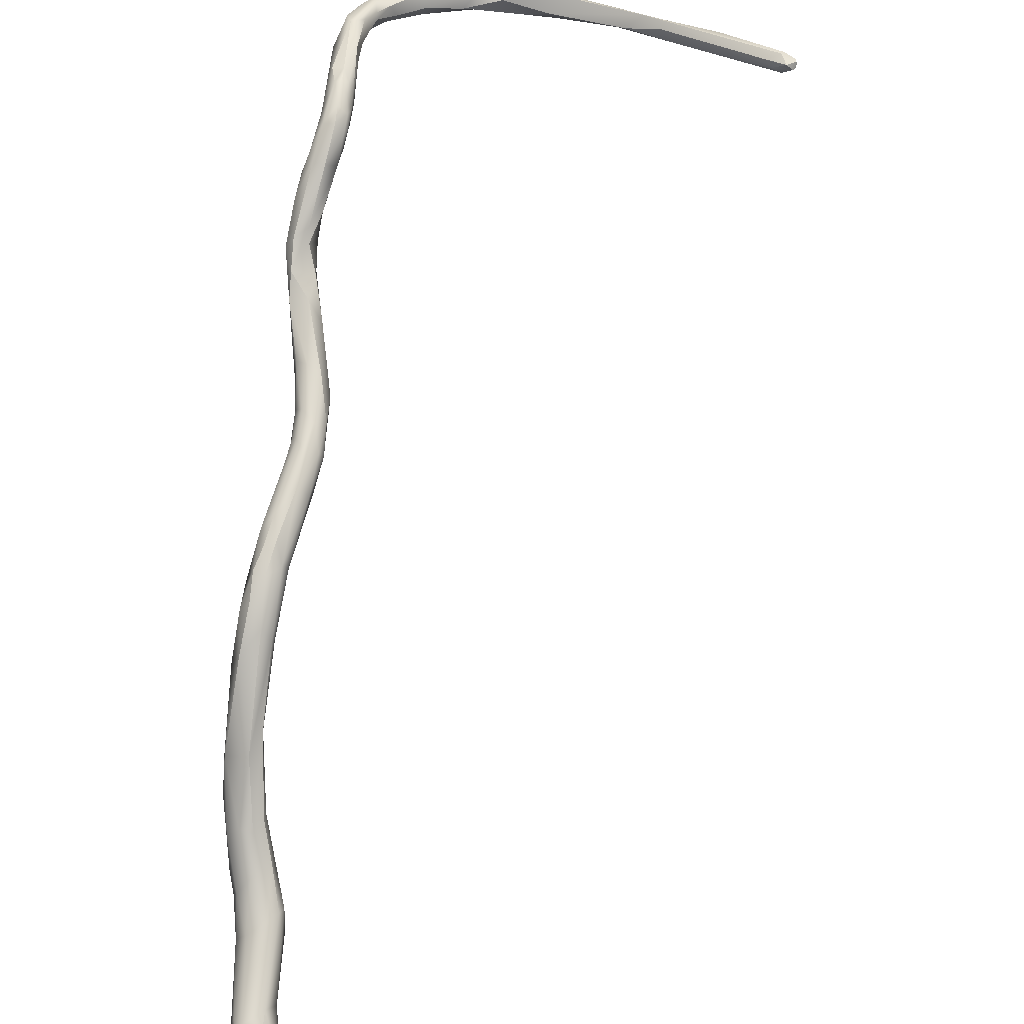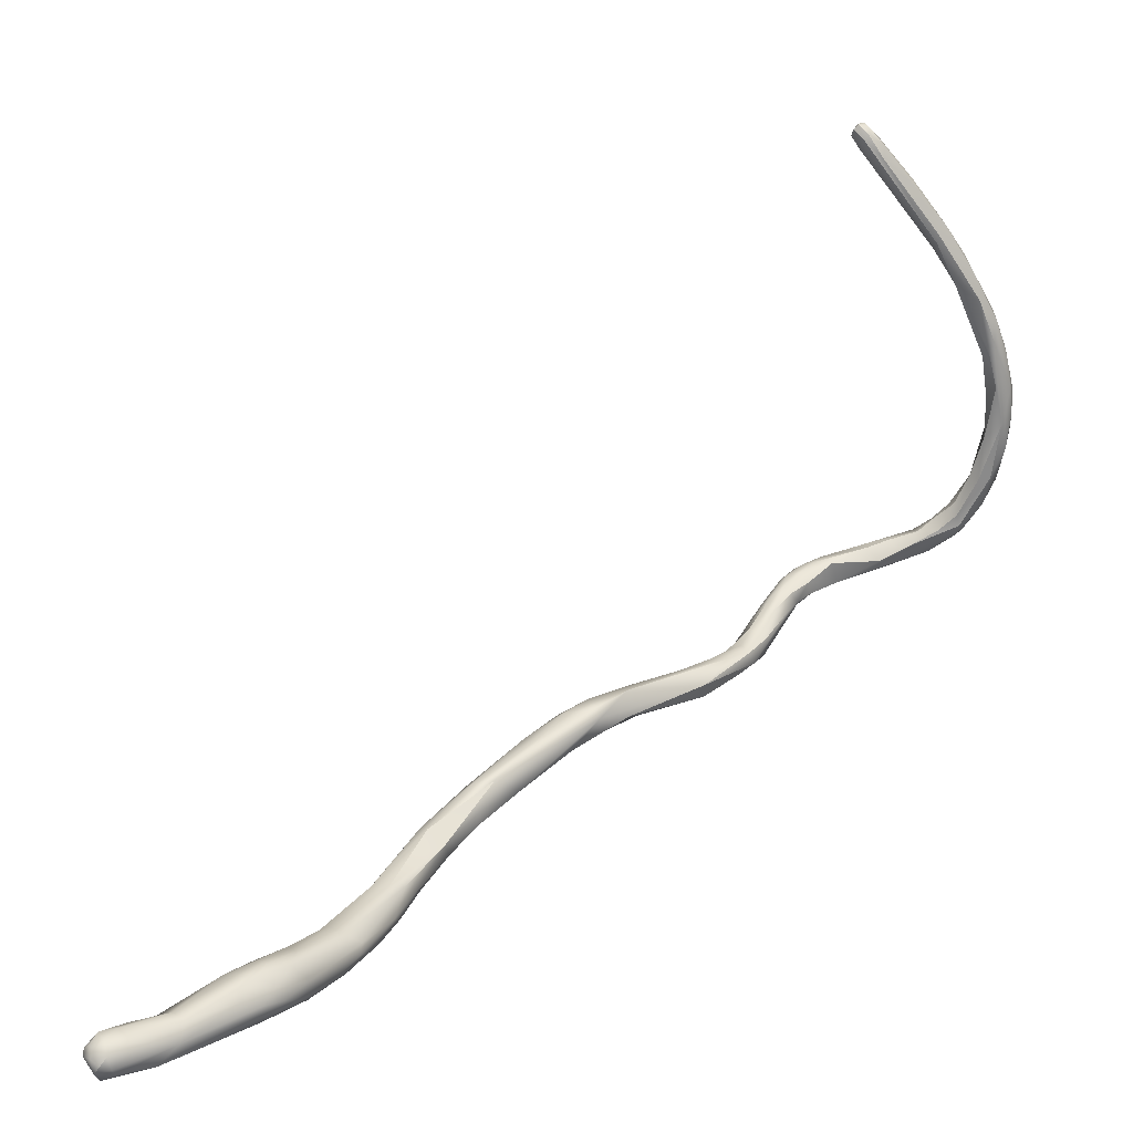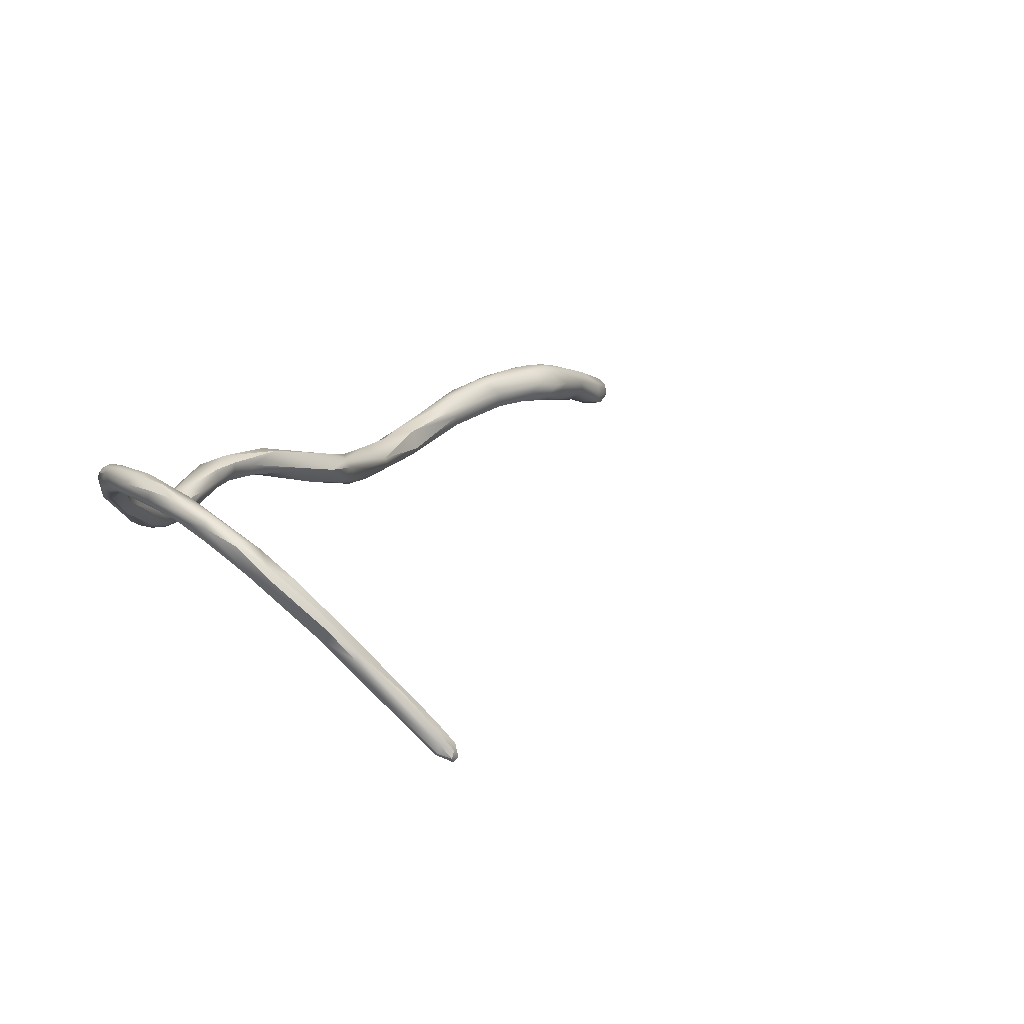
<metadata>
{"format":"obj","ext":"obj","renderer":"f3d","projection":"perspective","resolution":1024,"background":"white","views":[{"elev":35.1,"azim":-173.4,"up":"+Y"},{"elev":-68.3,"azim":-76.4,"up":"+Y"},{"elev":65.1,"azim":-135.8,"up":"+Z"}]}
</metadata>
<code>
v -21.8 -105.1 1623
v -21.6 -105.1 1623
v -20.63 -105.1 1623
v -22.25 -104.8 1623
v -22.23 -104.5 1623
v -22.17 -104.5 1623
v -22.09 -104.8 1622
v -22.04 -104.8 1623
v -21.79 -104.5 1622
v -21.65 -104.2 1623
v -21.51 -104.5 1623
v -21.54 -104.2 1623
v -21.19 -104.8 1622
v -21.1 -104.8 1623
v -20.83 -104.5 1623
v -19.15 -104.8 1624
v -19.34 -104.5 1624
v -18.67 -104 1624
v -16.73 -104.9 1625
v -16.39 -104.9 1625
v -17.23 -104.2 1625
v -17.02 -104.5 1625
v -16.02 -104.2 1625
v -15.64 -104.2 1626
v -15.19 -103.8 1625
v -14.74 -104.5 1626
v -14.29 -104.5 1625
v -13.39 -104.7 1626
v -12.79 -103.9 1627
v -11.59 -103.5 1626
v -11.57 -103.5 1626
v -11.29 -104.6 1626
v -11.13 -104.5 1626
v -10.69 -104.2 1626
v -12.2 -104.2 1627
v -10.72 -103.9 1627
v -9.193 -104.4 1626
v -9.218 -103.3 1626
v -8.593 -103.6 1626
v -10.4 -104.2 1627
v -9.17 -103.6 1627
v -8.938 -104.2 1627
v -8.94 -103.9 1627
v -8.004 -103.6 1627
v -7.704 -103.9 1627
v -7.638 -103.2 1626
v -7.415 -104.3 1626
v -7.337 -103.3 1626
v -7.382 -103.3 1626
v -6.845 -103.9 1625
v -7.083 -103.6 1627
v -6.212 -103.9 1626
v -6.111 -103 1626
v -5.917 -103.3 1626
v -3.551 -135.4 1588
v -3.69 -134.8 1588
v -3.476 -135.6 1588
v -3.636 -135.4 1588
v -3.638 -134.7 1589
v -3.34 -133.9 1589
v -3.176 -131.6 1592
v -3.22 -115.3 1605
v -3.379 -115.6 1605
v -3.228 -115.6 1606
v -3.34 -114.6 1606
v -3.228 -114.4 1608
v -3.967 -103.6 1623
v -3.793 -103 1623
v -3.846 -102.7 1624
v -3.493 -103.9 1623
v -3.312 -103.3 1622
v -3.251 -103 1622
v -5.148 -103.6 1624
v -4.993 -104 1625
v -4.95 -104 1625
v -5.113 -102.9 1625
v -4.713 -103.6 1625
v -4.617 -103 1625
v -3.601 -103.6 1625
v -3.534 -103.3 1625
v -3.185 -135.8 1588
v -3.163 -135.4 1587
v -3.192 -134.8 1587
v -2.892 -135.9 1588
v -2.882 -134.1 1588
v -2.593 -135.8 1588
v -2.605 -134.8 1587
v -2.051 -135.4 1588
v -2.071 -134.4 1588
v -3.166 -135.8 1588
v -3.184 -135.2 1589
v -3.187 -133.6 1591
v -2.604 -135.8 1588
v -2.285 -135.6 1588
v -2.323 -134.5 1591
v -1.716 -134.7 1590
v -1.434 -133.9 1590
v -2.91 -133.9 1591
v -2.891 -133.1 1590
v -2.046 -133.4 1589
v -1.595 -133.5 1589
v -2.979 -132.4 1593
v -2.576 -132.8 1593
v -1.166 -131.8 1592
v -3.144 -131.8 1593
v -2.967 -131.8 1593
v -2.304 -131.8 1594
v -2.015 -132.5 1593
v -1.696 -132.5 1593
v -1.693 -131.8 1594
v -1.173 -132.1 1593
v -1.397 -131.8 1594
v -2.539 -130.7 1592
v -1.692 -131.3 1592
v -3.017 -131.2 1594
v -3.098 -130.9 1593
v -2.972 -130.7 1593
v -2.624 -129.9 1595
v -2.526 -130.8 1595
v -2.508 -129.2 1594
v -2.259 -129.3 1594
v -1.655 -130.7 1595
v -1.701 -129.4 1594
v -1.119 -130.9 1595
v -1.09 -130.2 1593
v -2.079 -127.6 1595
v -1.699 -127.8 1595
v -1.094 -127.7 1595
v -2.09 -127.5 1596
v -1.827 -127.8 1596
v -1.168 -127.6 1597
v -1.833 -124.4 1597
v -1.708 -124.6 1598
v -1.385 -125 1596
v -1.371 -124.2 1598
v -2.113 -121.1 1599
v -2.082 -120.8 1599
v -1.669 -120.2 1599
v -1.408 -121.4 1600
v -1.672 -119.6 1601
v -1.093 -119.7 1601
v -1.675 -118.4 1600
v -1.109 -119.3 1599
v -2.487 -118.6 1601
v -2.407 -118.6 1602
v -2.282 -118.3 1601
v -1.982 -117.4 1601
v -1.112 -118.4 1600
v -1.417 -117.7 1601
v -1.173 -117.4 1602
v -1.393 -118 1603
v -1.747 -116.7 1602
v -3.056 -116.8 1604
v -3.027 -116.5 1603
v -2.569 -116 1603
v -2.547 -115 1605
v -1.721 -116 1605
v -1.818 -115.6 1605
v -2.786 -115.7 1607
v -2.017 -115.3 1607
v -2.225 -114.9 1605
v -1.879 -116.3 1605
v -1.847 -115.5 1606
v -1.989 -115 1605
v -2.216 -114.8 1608
v -2.879 -114.4 1606
v -2.264 -114.1 1606
v -1.913 -114.4 1607
v -2.893 -113.2 1608
v -2.264 -112.9 1608
v -1.688 -113.7 1608
v -1.72 -113 1608
v -1.753 -112.3 1611
v -2.58 -112.1 1610
v -2.117 -110.5 1611
v -1.993 -111.1 1610
v -1.084 -112 1611
v -1.098 -111.2 1610
v -1.093 -110.2 1611
v -2.006 -110.7 1612
v -1.707 -109.9 1613
v -1.151 -109.8 1613
v -1.767 -109.3 1612
v -1.093 -109.1 1612
v -2.359 -107.5 1614
v -2.097 -108.7 1614
v -2.168 -108.4 1613
v -1.989 -109.6 1613
v -1.723 -108.7 1612
v -1.722 -108.8 1614
v -0.9792 -107.8 1613
v -2.705 -106.7 1614
v -2.263 -106.4 1614
v -1.701 -106.3 1614
v -1.528 -106 1614
v -1.168 -107 1614
v -2.931 -105.4 1615
v -3.057 -105.4 1615
v -3.041 -105.4 1616
v -2.869 -106.2 1615
v -2.572 -106.4 1615
v -2.593 -105.7 1616
v -2.562 -105 1615
v -1.978 -107 1615
v -2.009 -106.3 1616
v -1.939 -105.4 1616
v -2.01 -105 1615
v -1.659 -106.7 1615
v -1.414 -106.3 1615
v -1.708 -105.7 1616
v -3.005 -104.8 1616
v -3.114 -104.8 1616
v -3.129 -104.8 1617
v -3.075 -104.2 1617
v -2.891 -104.2 1616
v -2.878 -103.9 1617
v -2.587 -104.4 1616
v -2.603 -103.8 1617
v -2.289 -103.8 1617
v -1.848 -104.8 1616
v -2.927 -103.9 1619
v -2.893 -104.8 1617
v -2.885 -103.3 1619
v -2.575 -103.5 1618
v -1.808 -104.5 1617
v -2.02 -103.6 1618
v -2.94 -103.6 1620
v -3.023 -103.6 1622
v -2.893 -102.9 1621
v -2.624 -104 1620
v -2.598 -104 1621
v -2.293 -104.3 1620
v -2.332 -102.8 1621
v -1.698 -103.6 1620
v -3.186 -102.7 1623
v -2.953 -103.9 1622
v -2.942 -103.8 1623
v -2.73 -103.3 1624
v -2.972 -103 1624
v -2.871 -102.7 1623
v -2.612 -103.6 1623
v -2.416 -103 1623
v -2.299 -103.3 1623
v -1.984 -103.6 1622
v -1.988 -103 1622
v -0.8204 -130.8 1594
v -0.7118 -130.3 1595
v -0.608 -129.8 1594
v -0.8034 -129.4 1596
v -0.4866 -128.2 1595
v -0.827 -127.9 1597
v -0.3298 -128.2 1596
v -0.503 -127.3 1597
v -0.1647 -127.1 1596
v -0.8038 -125.6 1598
v -0.2836 -125.2 1596
v -0.4967 -125.2 1598
v -0.1004 -125.7 1597
v -0.8031 -123.6 1599
v -0.4088 -122.9 1599
v -0.3454 -121.9 1599
v -0.8114 -121.2 1598
v -0.6326 -120.8 1600
v -0.6365 -119.8 1599
v -0.7322 -119.1 1601
v -0.6649 -109.6 1612
v -0.8426 -108.5 1614
v -21.8 -105.1 1623
v -21.6 -105.1 1623
v -20.63 -105.1 1623
v -22.25 -104.8 1623
v -22.25 -104.8 1623
v -22.23 -104.5 1623
v -22.23 -104.5 1623
v -22.17 -104.5 1623
v -22.17 -104.5 1623
v -22.17 -104.5 1623
v -22.09 -104.8 1622
v -22.09 -104.8 1622
v -22.04 -104.8 1623
v -21.79 -104.5 1622
v -21.79 -104.5 1622
v -21.79 -104.5 1622
v -21.79 -104.5 1622
v -21.65 -104.2 1623
v -21.54 -104.2 1623
v -21.1 -104.8 1623
v -20.83 -104.5 1623
v -19.15 -104.8 1624
v -16.73 -104.9 1625
v -16.39 -104.9 1625
v -17.02 -104.5 1625
v -16.02 -104.2 1625
v -15.64 -104.2 1626
v -15.19 -103.8 1625
v -14.74 -104.5 1626
v -14.29 -104.5 1625
v -14.29 -104.5 1625
v -13.39 -104.7 1626
v -12.79 -103.9 1627
v -11.59 -103.5 1626
v -11.59 -103.5 1626
v -10.69 -104.2 1626
v -12.2 -104.2 1627
v -10.72 -103.9 1627
v -9.193 -104.4 1626
v -9.218 -103.3 1626
v -9.218 -103.3 1626
v -8.593 -103.6 1626
v -8.593 -103.6 1626
v -7.415 -104.3 1626
v -7.337 -103.3 1626
v -6.845 -103.9 1625
v -6.845 -103.9 1625
v -6.212 -103.9 1626
v -5.917 -103.3 1626
v -3.69 -134.8 1588
v -3.69 -134.8 1588
v -3.228 -114.4 1608
v -3.967 -103.6 1623
v -3.793 -103 1623
v -3.846 -102.7 1624
v -3.493 -103.9 1623
v -3.312 -103.3 1622
v -5.148 -103.6 1624
v -4.993 -104 1625
v -4.95 -104 1625
v -5.113 -102.9 1625
v -3.192 -134.8 1587
v -3.192 -134.8 1587
v -3.192 -134.8 1587
v -2.892 -135.9 1588
v -2.882 -134.1 1588
v -2.593 -135.8 1588
v -2.605 -134.8 1587
v -2.605 -134.8 1587
v -2.051 -135.4 1588
v -2.051 -135.4 1588
v -2.071 -134.4 1588
v -1.716 -134.7 1590
v -2.508 -129.2 1594
v -2.079 -127.6 1595
v -1.833 -124.4 1597
v -1.385 -125 1596
v -2.113 -121.1 1599
v -1.408 -121.4 1600
v -1.093 -119.7 1601
v -1.109 -119.3 1599
v -2.407 -118.6 1602
v -1.982 -117.4 1601
v -1.112 -118.4 1600
v -1.417 -117.7 1601
v -2.216 -114.8 1608
v -2.216 -114.8 1608
v -2.893 -113.2 1608
v -1.753 -112.3 1611
v -1.753 -112.3 1611
v -2.117 -110.5 1611
v -1.993 -111.1 1610
v -1.084 -112 1611
v -1.098 -111.2 1610
v -1.093 -110.2 1611
v -1.093 -110.2 1611
v -1.707 -109.9 1613
v -1.767 -109.3 1612
v -1.093 -109.1 1612
v -2.168 -108.4 1613
v -1.722 -108.8 1614
v -2.263 -106.4 1614
v -2.572 -106.4 1615
v -2.593 -105.7 1616
v -2.562 -105 1615
v -1.939 -105.4 1616
v -1.939 -105.4 1616
v -2.927 -103.9 1619
v -2.893 -104.8 1617
v -2.885 -103.3 1619
v -2.575 -103.5 1618
v -1.808 -104.5 1617
v -2.02 -103.6 1618
v -2.94 -103.6 1620
v -3.023 -103.6 1622
v -2.598 -104 1621
v -2.598 -104 1621
v -2.293 -104.3 1620
v -2.332 -102.8 1621
v -2.953 -103.9 1622
v -2.942 -103.8 1623
v -2.416 -103 1623
v -1.988 -103 1622
v -0.8114 -121.2 1598
v -0.6326 -120.8 1600
v -0.6649 -109.6 1612
v -0.6649 -109.6 1612
g grp1
f 1 8 4
f 271 2 268
f 2 271 7
f 1 14 8
f 20 3 2
f 2 3 268
f 269 278 13
f 291 269 13
f 1 270 14
f 5 279 272
f 4 6 273
f 280 11 275
f 4 8 6
f 12 274 276
f 279 5 9
f 11 280 287
f 281 274 12
f 12 276 10
f 285 277 11
f 13 278 282
f 13 283 15
f 288 284 286
f 18 12 10
f 285 11 18
f 25 288 286
f 18 295 12
f 17 11 287
f 14 270 16
f 20 19 3
f 16 270 290
f 21 11 17
f 21 18 11
f 15 23 13
f 289 17 287
f 293 288 25
f 291 13 23
f 289 22 17
f 17 22 21
f 292 16 290
f 18 21 295
f 20 28 19
f 290 299 26
f 295 21 24
f 294 21 22
f 27 291 23
f 292 290 26
f 296 294 22
f 297 28 20
f 293 25 298
f 296 29 294
f 300 295 24
f 35 26 299
f 296 304 29
f 34 298 25
f 299 32 35
f 297 33 28
f 33 32 28
f 297 303 33
f 35 32 40
f 25 30 34
f 295 300 31
f 301 295 31
f 33 303 37
f 306 32 33
f 30 39 34
f 36 29 304
f 31 300 305
f 40 36 304
f 38 309 302
f 307 301 31
f 306 47 32
f 307 31 41
f 46 307 41
f 37 303 310
f 45 42 47
f 309 38 48
f 308 46 312
f 46 41 49
f 44 49 41
f 41 31 305
f 32 47 42
f 40 32 42
f 42 43 40
f 43 36 40
f 43 41 36
f 42 45 43
f 44 41 43
f 310 50 37
f 45 47 52
f 315 51 45
f 51 44 45
f 313 309 48
f 51 49 44
f 49 51 54
f 315 316 51
f 313 48 73
f 73 48 76
f 46 49 53
f 53 49 54
f 314 47 306
f 328 312 46
f 45 44 43
f 57 90 58
f 55 57 58
f 55 58 56
f 58 59 56
f 55 317 83
f 318 60 85
f 55 81 57
f 57 81 90
f 81 55 82
f 55 83 82
f 329 318 85
f 90 91 58
f 56 59 60
f 59 92 60
f 91 59 58
f 60 92 99
f 99 92 61
f 92 105 61
f 105 116 61
f 154 144 153
f 153 63 154
f 62 154 63
f 63 64 65
f 64 66 65
f 65 62 63
f 66 174 65
f 73 76 68
f 75 74 70
f 67 323 325
f 323 326 325
f 320 73 68
f 321 328 69
f 321 69 235
f 71 236 67
f 68 324 320
f 240 69 239
f 240 235 322
f 70 387 237
f 236 323 67
f 324 68 72
f 72 321 235
f 314 326 47
f 52 47 327
f 326 314 325
f 69 328 53
f 328 46 53
f 74 75 311
f 52 327 77
f 315 77 316
f 54 78 53
f 79 77 327
f 78 316 77
f 78 239 69
f 78 69 53
f 237 75 70
f 77 80 78
f 80 239 78
f 388 79 327
f 77 79 80
f 81 82 86
f 86 84 81
f 84 90 81
f 82 330 87
f 334 93 332
f 332 93 90
f 86 82 87
f 333 335 331
f 334 94 93
f 87 88 86
f 334 337 94
f 333 89 335
f 89 333 100
f 339 338 336
f 91 90 95
f 59 91 98
f 85 60 99
f 98 92 59
f 95 90 93
f 95 98 91
f 94 95 93
f 337 96 94
f 95 94 340
f 337 97 96
f 338 339 97
f 100 101 89
f 339 101 97
f 97 101 104
f 333 99 100
f 113 114 100
f 100 114 101
f 104 101 114
f 92 98 102
f 92 102 105
f 99 61 117
f 98 95 103
f 103 102 98
f 113 99 117
f 113 100 99
f 340 109 95
f 109 108 95
f 97 111 96
f 111 109 340
f 97 104 111
f 111 104 246
f 102 107 106
f 102 106 105
f 105 115 116
f 105 106 115
f 103 107 102
f 115 106 119
f 106 107 119
f 108 103 95
f 108 107 103
f 107 108 110
f 110 108 109
f 107 110 122
f 119 107 122
f 111 112 109
f 109 112 110
f 112 124 110
f 110 124 122
f 115 118 116
f 61 116 117
f 120 113 117
f 341 117 116
f 119 118 115
f 341 116 118
f 120 121 113
f 122 131 119
f 113 123 114
f 123 113 121
f 127 123 121
f 122 124 249
f 246 104 125
f 114 125 104
f 123 125 114
f 125 123 128
f 112 111 124
f 111 247 124
f 247 249 124
f 249 251 122
f 251 131 122
f 126 121 120
f 118 129 341
f 341 129 342
f 132 342 129
f 127 121 126
f 126 343 127
f 127 128 123
f 131 130 119
f 119 130 118
f 118 130 129
f 129 130 133
f 131 135 130
f 133 130 135
f 131 251 255
f 128 127 134
f 133 132 129
f 127 343 344
f 131 255 135
f 256 128 134
f 256 134 262
f 135 255 259
f 343 137 344
f 137 138 344
f 262 134 138
f 137 132 136
f 132 133 136
f 133 139 345
f 133 135 139
f 259 346 135
f 346 259 263
f 144 146 137
f 137 136 144
f 137 146 138
f 146 142 138
f 346 263 141
f 143 262 138
f 391 348 264
f 136 145 144
f 139 349 345
f 145 346 140
f 140 151 145
f 151 140 141
f 141 140 346
f 265 151 347
f 143 138 142
f 148 143 142
f 348 351 264
f 351 265 264
f 146 144 154
f 159 145 151
f 147 142 146
f 350 149 142
f 149 350 152
f 148 142 149
f 351 352 150
f 352 152 150
f 265 351 150
f 145 64 153
f 145 153 144
f 150 157 265
f 152 161 150
f 64 63 153
f 155 146 154
f 62 155 154
f 155 62 166
f 62 65 166
f 159 64 145
f 146 155 147
f 155 166 156
f 152 350 155
f 152 155 156
f 161 152 156
f 162 159 151
f 157 158 164
f 157 164 163
f 151 265 162
f 157 150 158
f 162 265 157
f 158 150 161
f 159 319 64
f 158 161 164
f 160 171 165
f 159 162 353
f 165 162 160
f 160 162 157
f 157 163 160
f 160 163 168
f 171 160 168
f 168 163 164
f 319 159 173
f 353 173 159
f 65 169 166
f 156 167 161
f 167 156 166
f 161 167 164
f 168 164 167
f 167 172 168
f 168 172 171
f 174 355 65
f 355 174 176
f 173 180 319
f 180 174 66
f 167 166 170
f 166 169 170
f 170 169 359
f 172 167 170
f 178 172 170
f 172 361 171
f 171 177 165
f 178 170 359
f 175 176 174
f 174 180 358
f 180 188 358
f 176 175 179
f 179 175 183
f 365 358 188
f 178 359 362
f 354 360 356
f 363 266 361
f 181 188 180
f 173 181 180
f 364 357 182
f 364 182 190
f 187 365 188
f 183 367 189
f 189 179 183
f 179 189 184
f 266 363 366
f 187 186 192
f 186 368 185
f 192 186 185
f 185 200 192
f 185 201 200
f 188 186 187
f 185 368 204
f 204 370 185
f 181 186 188
f 181 368 186
f 192 189 367
f 189 192 193
f 184 189 369
f 194 191 366
f 194 184 369
f 182 204 190
f 204 182 208
f 182 267 208
f 366 191 266
f 209 208 267
f 209 267 196
f 192 197 193
f 203 193 197
f 194 369 372
f 191 194 195
f 191 195 196
f 209 196 195
f 192 200 198
f 200 201 199
f 198 200 199
f 197 192 198
f 211 197 198
f 198 212 211
f 198 199 212
f 199 202 222
f 197 211 203
f 212 199 213
f 199 222 213
f 201 202 199
f 370 205 371
f 376 371 225
f 204 205 370
f 371 205 206
f 372 207 194
f 371 206 225
f 205 204 208
f 208 210 205
f 373 205 210
f 194 207 195
f 207 220 195
f 208 209 210
f 209 220 210
f 220 209 195
f 215 211 212
f 215 212 214
f 214 212 213
f 213 221 214
f 215 214 216
f 217 203 211
f 217 211 215
f 217 215 218
f 216 218 215
f 218 216 224
f 207 372 217
f 217 219 207
f 219 217 218
f 218 378 219
f 220 207 219
f 210 220 374
f 374 220 379
f 222 375 213
f 216 214 223
f 214 221 377
f 232 375 222
f 224 216 223
f 224 223 233
f 225 385 376
f 226 220 219
f 380 219 378
f 386 380 378
f 226 234 220
f 233 234 226
f 234 379 220
f 375 230 227
f 227 230 228
f 221 381 377
f 381 382 377
f 377 382 229
f 324 229 382
f 232 230 375
f 228 230 231
f 233 223 229
f 235 229 72
f 233 229 235
f 232 231 230
f 233 235 240
f 385 244 383
f 388 383 244
f 244 385 225
f 379 234 244
f 234 245 244
f 234 233 390
f 390 233 240
f 236 228 231
f 228 236 71
f 324 72 229
f 387 384 237
f 241 79 388
f 238 79 241
f 79 238 80
f 238 242 239
f 80 238 239
f 389 240 239
f 241 388 244
f 241 243 238
f 238 243 242
f 241 244 243
f 244 245 243
f 245 242 243
f 390 240 389
f 111 246 247
f 246 248 247
f 246 125 248
f 125 128 250
f 125 250 248
f 247 248 252
f 247 252 249
f 248 250 254
f 255 251 253
f 255 253 257
f 248 254 252
f 251 249 253
f 253 249 252
f 253 252 258
f 258 252 254
f 253 258 257
f 258 254 256
f 250 128 256
f 250 256 254
f 258 256 261
f 259 255 257
f 257 260 259
f 260 257 258
f 260 258 261
f 260 263 259
f 260 261 392
f 391 261 256
f 391 264 261
f 392 261 265
f 261 264 265
f 392 265 347
f 171 361 177
f 177 361 266
f 356 360 182
f 360 393 182
f 182 393 267
f 267 394 191
f 267 191 196

</code>
